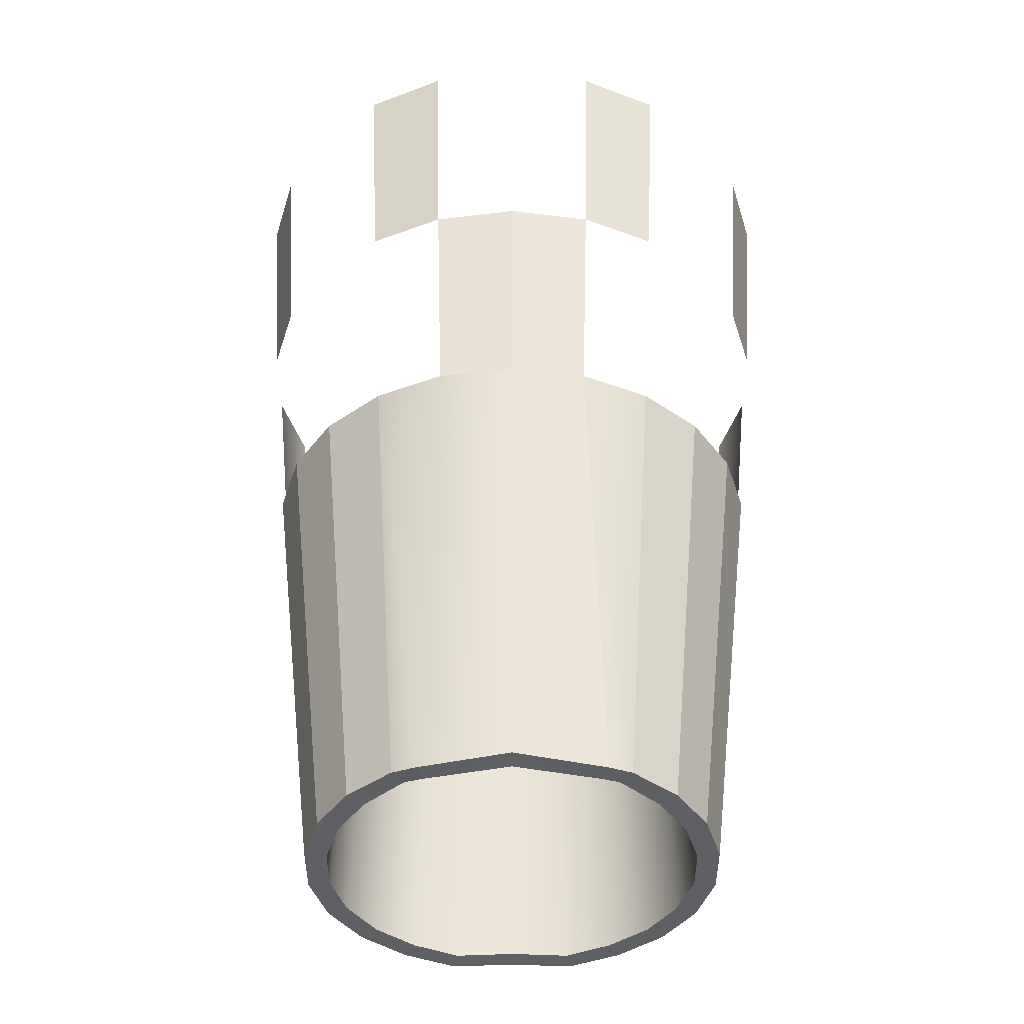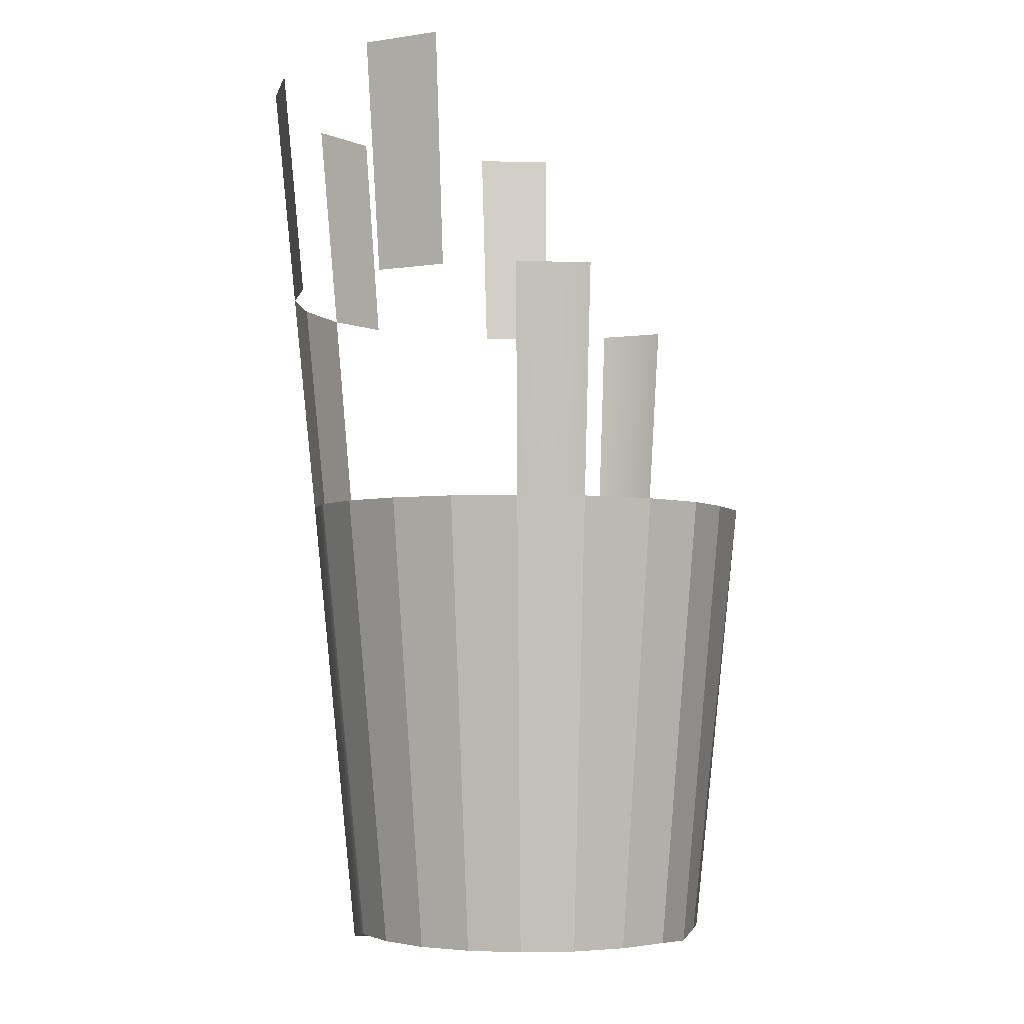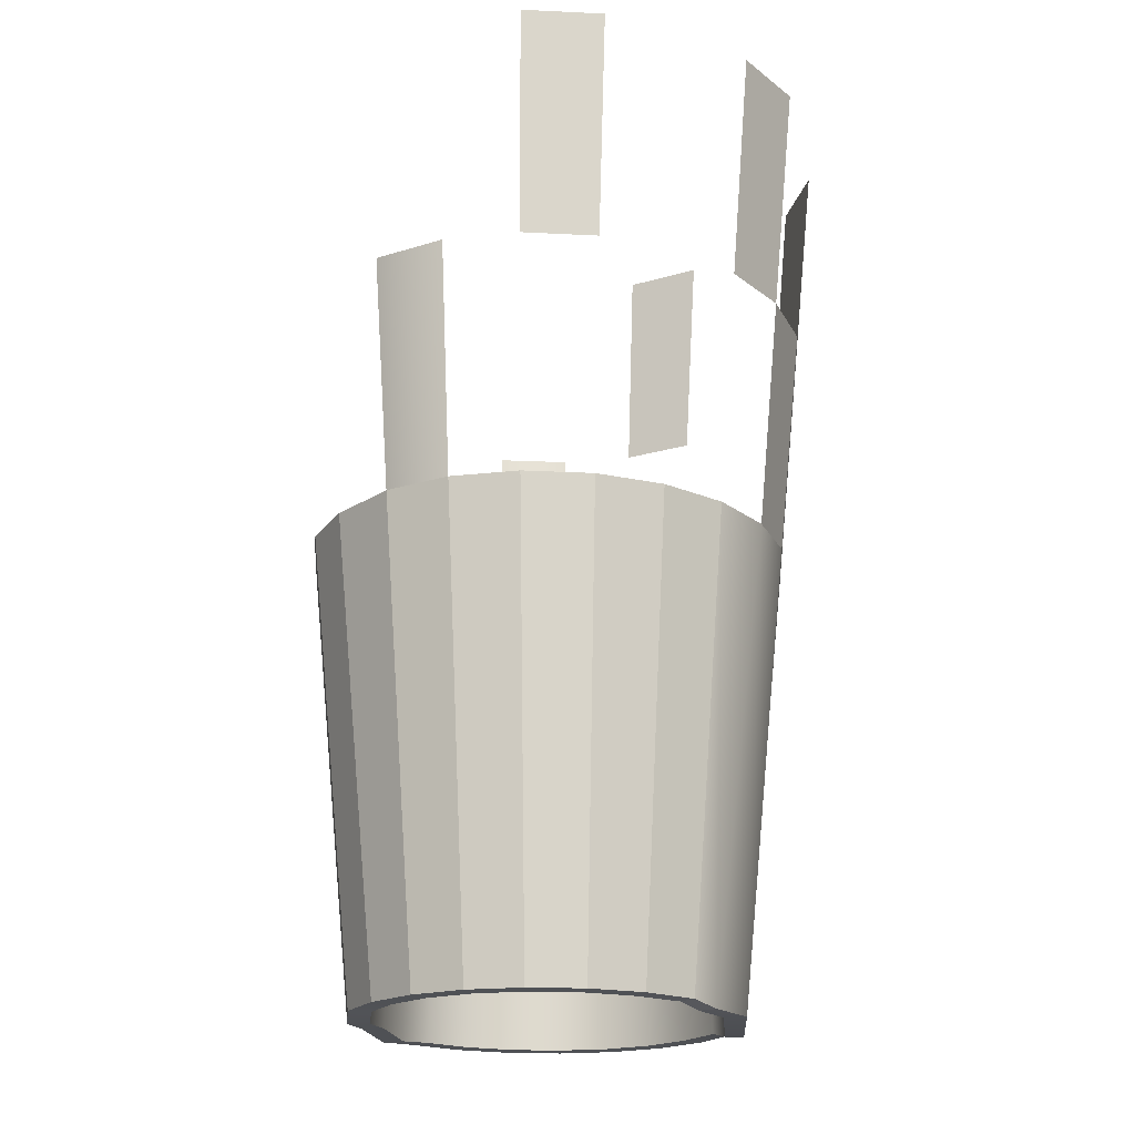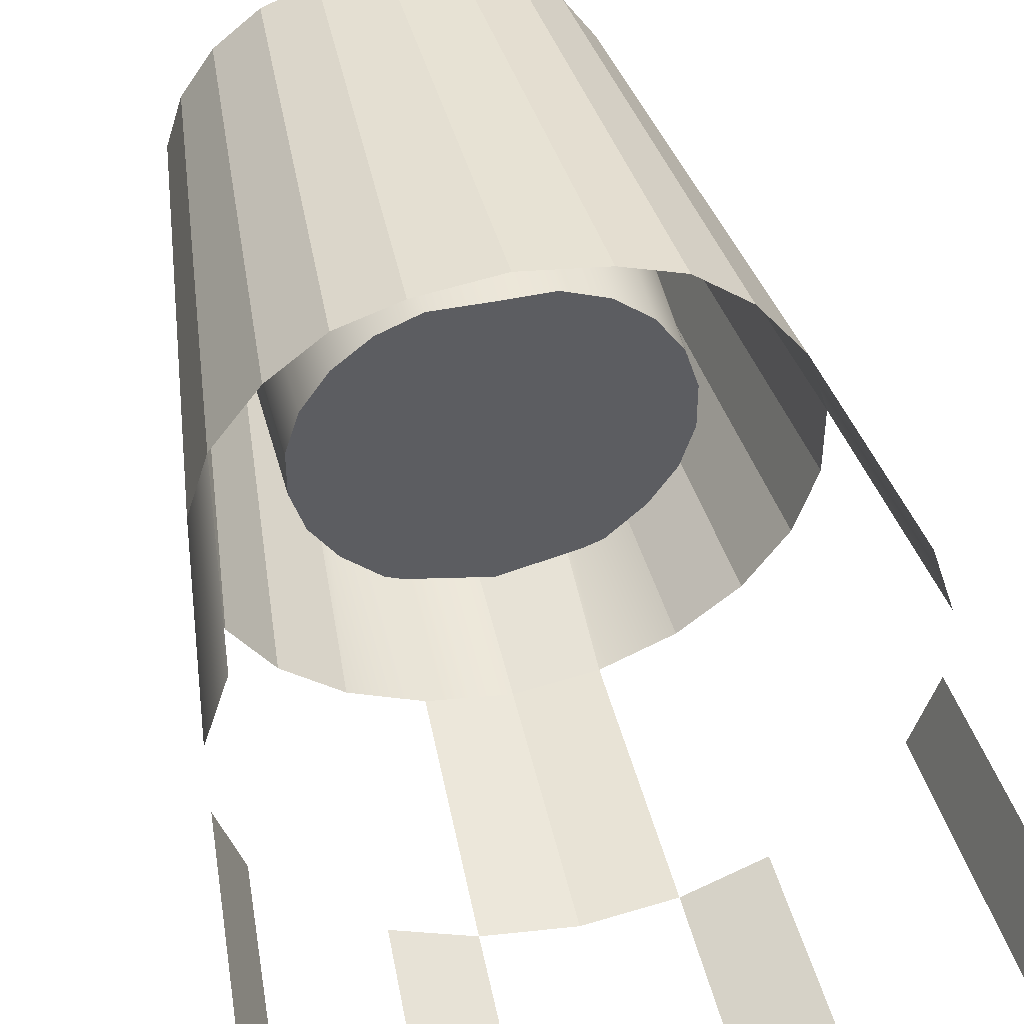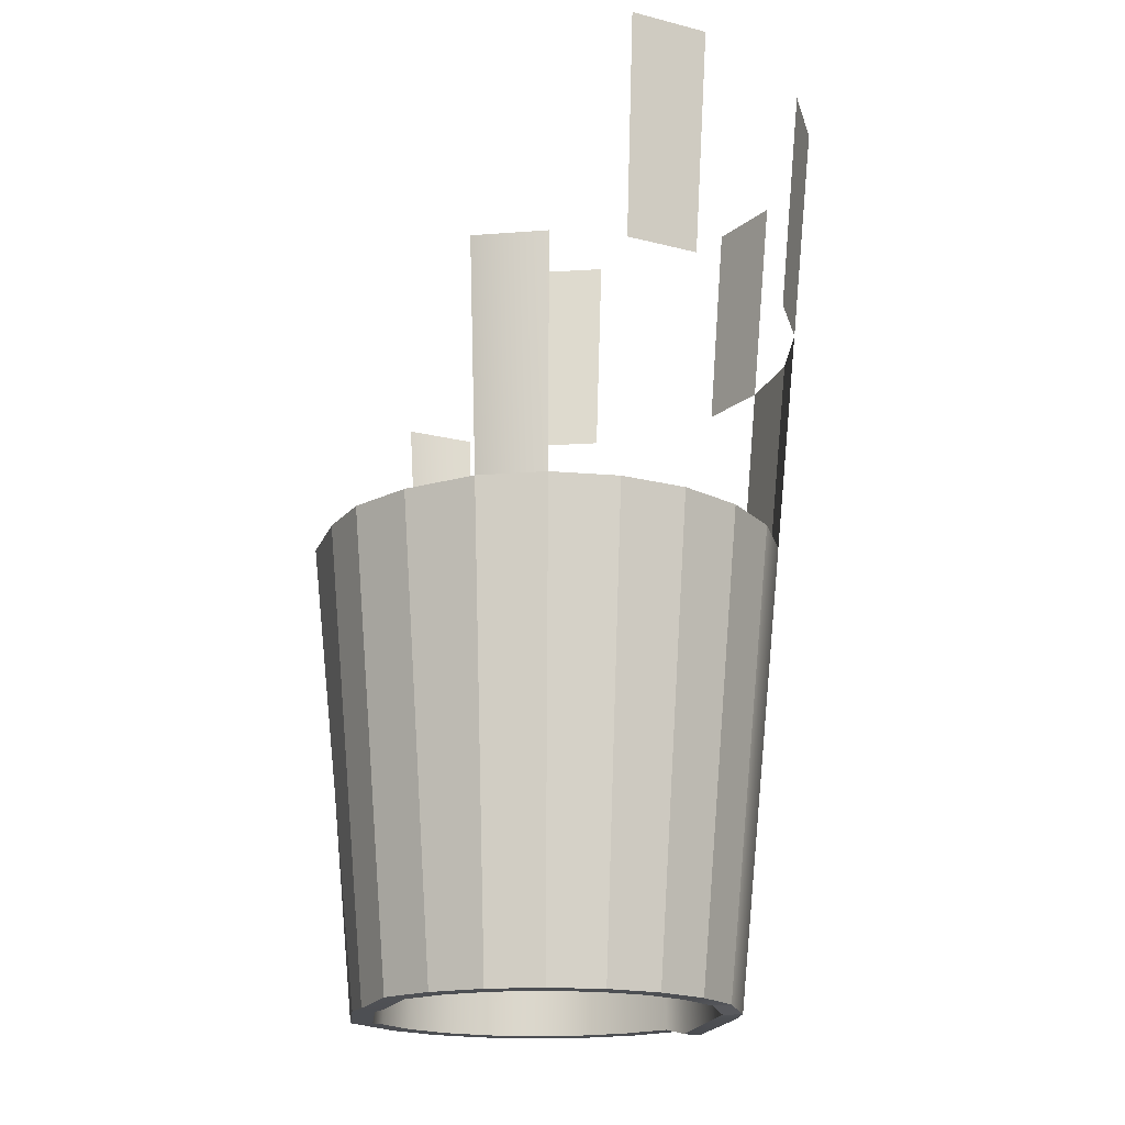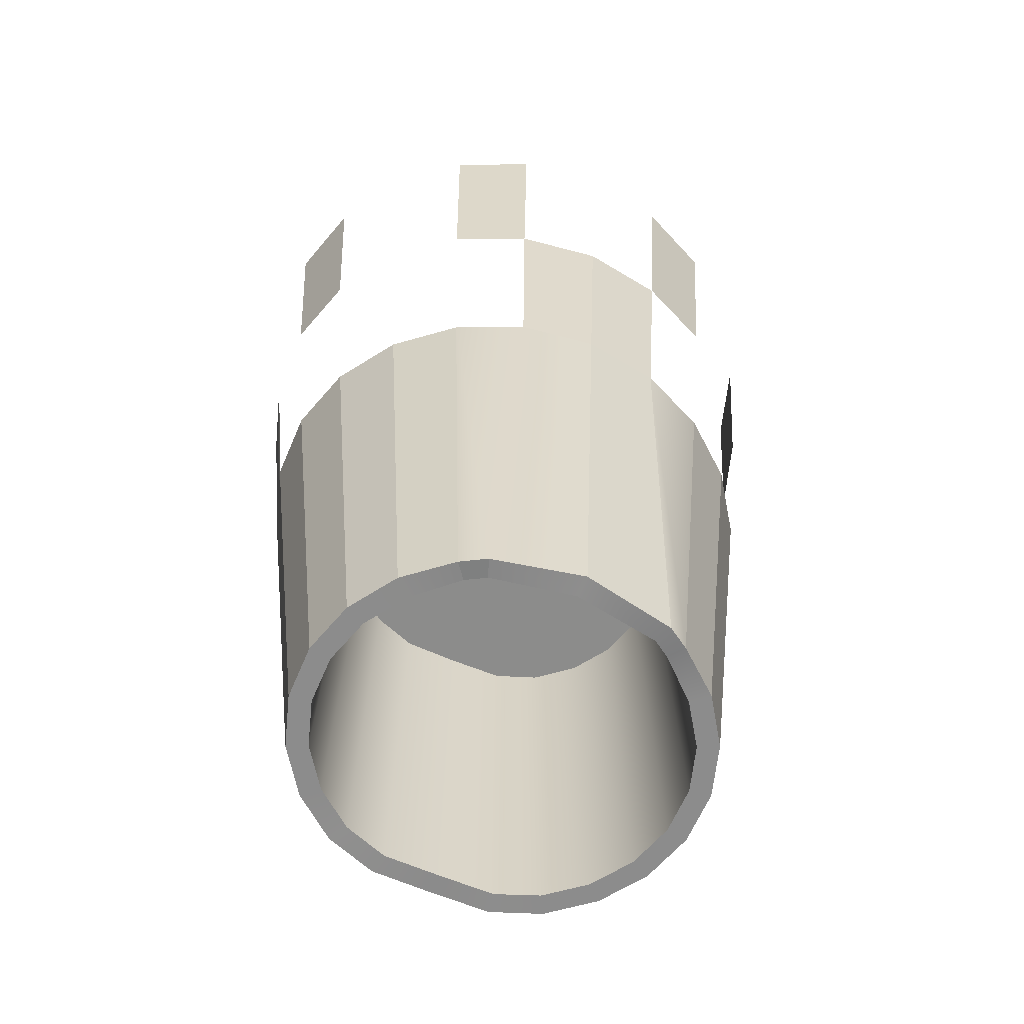
<metadata>
{"format":"obj","ext":"obj","renderer":"f3d","projection":"perspective","resolution":1024,"background":"white","views":[{"elev":-42.8,"azim":-0.0,"up":"+Z"},{"elev":-3.2,"azim":101.5,"up":"+Z"},{"elev":-19.8,"azim":-78.1,"up":"+Z"},{"elev":45.8,"azim":-13.4,"up":"+Y"},{"elev":-17.9,"azim":-99.8,"up":"+Z"},{"elev":-64.2,"azim":-23.2,"up":"+Z"}]}
</metadata>
<code>
g default
v -0.2369 4.048 -5.193
v -0.1911 3.98 -5.976
v -0.2654 3.92 -5.976
v -0.3268 3.979 -5.191
g thrust
f 1 2 3 4
g default
v -0.4054 3.538 -5.189
v -0.3196 3.57 -5.976
v -0.2669 3.491 -5.976
v -0.3381 3.44 -5.189
g thrust1
f 5 6 7 8
g default
v -0.3381 3.44 -5.189
v -0.2669 3.491 -5.976
v -0.1932 3.43 -5.976
v -0.2441 3.363 -5.189
g thrust2
f 9 10 11 12
g default
v -0.3268 3.979 -5.191
v -0.2654 3.92 -5.976
v -0.3186 3.842 -5.976
v -0.4048 3.877 -5.19
g thrust3
f 13 14 15 16
g default
v -0.1365 4.08 -5.195
v -0.1051 4.007 -5.983
v -0.1911 3.98 -5.976
v -0.2369 4.048 -5.193
g thrust4
f 17 18 19 20
g default
v -0.5108 3.639 -4.402
v -0.4816 3.645 -4.796
v -0.4433 3.522 -4.796
v -0.4705 3.506 -4.402
g f16body22
f 21 22 23 24
g default
v -0.4403 3.65 -5.189
v -0.3468 3.66 -5.976
v -0.3196 3.57 -5.976
v -0.4054 3.538 -5.189
g thrust5
f 25 26 27 28
g default
v -0.2835 3.297 -4.402
v -0.2667 3.33 -4.796
v -0.1426 3.276 -4.796
v -0.1519 3.238 -4.402
g f16body24
f 29 30 31 32
g default
v -0.001792 4.097 -5.196
v -0.001792 4.013 -5.976
v -0.1051 4.007 -5.983
v -0.1365 4.08 -5.195
v -0.2441 3.363 -5.189
v -0.1932 3.43 -5.976
v -0.1543 3.402 -5.986
v -0.1307 3.313 -5.189
g thrust6
f 33 34 35 36
f 37 38 39 40
g default
v -0.4048 3.877 -5.19
v -0.3186 3.842 -5.976
v -0.3465 3.753 -5.976
v -0.4401 3.766 -5.189
g thrust7
f 41 42 43 44
g default
v -0.4401 3.766 -5.189
v -0.3465 3.753 -5.976
v -0.3468 3.66 -5.976
v -0.4403 3.65 -5.189
g thrust8
f 45 46 47 48
g default
v -0.1333 3.447 -5.308
v -0.1628 3.469 -5.299
v -0.2251 3.526 -5.299
v -0.269 3.592 -5.299
v -0.2916 3.666 -5.299
v -0.2913 3.743 -5.299
v -0.2682 3.817 -5.299
v -0.2239 3.882 -5.299
v -0.1632 3.931 -5.299
v -0.09259 3.953 -5.306
v -0.001792 3.958 -5.299
v 0.089 3.953 -5.306
v 0.1596 3.931 -5.299
v 0.2203 3.882 -5.299
v 0.2646 3.817 -5.299
v 0.2877 3.743 -5.299
v 0.288 3.666 -5.299
v 0.2654 3.592 -5.299
v 0.2215 3.526 -5.299
v 0.1592 3.469 -5.299
v 0.1297 3.447 -5.308
v -0.001792 3.429 -5.299
v -0.1307 3.313 -5.189
v -0.1543 3.402 -5.986
v -0.001792 3.376 -5.976
v -0.001792 3.295 -5.188
g thrust9
f 49 50 51 52 53 54 55 56 57 58 59 60 61 62 63 64 65 66 67 68 69 70
f 71 72 73 74
g default
v -0.1426 3.276 -4.796
v -0.1307 3.313 -5.189
v -0.001792 3.295 -5.188
v -0.001792 3.256 -4.795
v -0.4426 3.894 -4.796
v -0.4048 3.877 -5.19
v -0.4401 3.766 -5.189
v -0.4813 3.772 -4.795
g f16body34
f 75 76 77 78
f 79 80 81 82
g default
v 0.3232 3.979 -5.191
v 0.2618 3.92 -5.976
v 0.1875 3.98 -5.976
v 0.2333 4.048 -5.193
g thrust10
f 83 84 85 86
g default
v 0.3345 3.44 -5.189
v 0.2633 3.491 -5.976
v 0.316 3.57 -5.976
v 0.4018 3.538 -5.189
g thrust11
f 87 88 89 90
g default
v 0.2405 3.363 -5.189
v 0.1896 3.43 -5.976
v 0.2633 3.491 -5.976
v 0.3345 3.44 -5.189
g thrust12
f 91 92 93 94
g default
v 0.4012 3.877 -5.19
v 0.315 3.842 -5.976
v 0.2618 3.92 -5.976
v 0.3232 3.979 -5.191
g thrust13
f 95 96 97 98
g default
v 0.2333 4.048 -5.193
v 0.1875 3.98 -5.976
v 0.1015 4.007 -5.983
v 0.1329 4.08 -5.195
g thrust14
f 99 100 101 102
g default
v 0.4669 3.506 -4.402
v 0.4397 3.522 -4.796
v 0.478 3.645 -4.796
v 0.5072 3.639 -4.402
g f16body62
f 103 104 105 106
g default
v 0.4018 3.538 -5.189
v 0.316 3.57 -5.976
v 0.3432 3.66 -5.976
v 0.4367 3.65 -5.189
g thrust15
f 107 108 109 110
g default
v 0.1483 3.238 -4.402
v 0.139 3.276 -4.796
v 0.2631 3.33 -4.796
v 0.2799 3.297 -4.402
g f16body64
f 111 112 113 114
g default
v 0.1329 4.08 -5.195
v 0.1015 4.007 -5.983
v -0.001792 4.013 -5.976
v -0.001792 4.097 -5.196
v 0.1271 3.313 -5.189
v 0.1507 3.402 -5.986
v 0.1896 3.43 -5.976
v 0.2405 3.363 -5.189
g thrust16
f 115 116 117 118
f 119 120 121 122
g default
v 0.4365 3.766 -5.189
v 0.3429 3.753 -5.976
v 0.315 3.842 -5.976
v 0.4012 3.877 -5.19
g thrust17
f 123 124 125 126
g default
v 0.4367 3.65 -5.189
v 0.3432 3.66 -5.976
v 0.3429 3.753 -5.976
v 0.4365 3.766 -5.189
g thrust18
f 127 128 129 130
g default
v -0.001792 3.295 -5.188
v -0.001792 3.376 -5.976
v 0.1507 3.402 -5.986
v 0.1271 3.313 -5.189
g thrust19
f 131 132 133 134
g default
v -0.001792 3.256 -4.795
v -0.001792 3.295 -5.188
v 0.1271 3.313 -5.189
v 0.139 3.276 -4.796
v 0.4777 3.772 -4.795
v 0.4365 3.766 -5.189
v 0.4012 3.877 -5.19
v 0.439 3.894 -4.796
g f16body74
f 135 136 137 138
f 139 140 141 142
g default
v -0.1932 3.43 -5.976
v -0.1732 3.455 -5.976
v -0.1418 3.432 -5.986
v -0.1543 3.402 -5.986
v -0.001792 3.413 -5.976
v -0.001792 3.376 -5.976
v 0.1382 3.432 -5.986
v 0.1507 3.402 -5.986
v 0.1696 3.455 -5.976
v 0.1896 3.43 -5.976
v 0.2358 3.516 -5.976
v 0.2633 3.491 -5.976
v 0.2826 3.586 -5.976
v 0.316 3.57 -5.976
v 0.3066 3.665 -5.976
v 0.3432 3.66 -5.976
v 0.3064 3.747 -5.976
v 0.3429 3.753 -5.976
v 0.2817 3.826 -5.976
v 0.315 3.842 -5.976
v 0.2346 3.894 -5.976
v 0.2618 3.92 -5.976
v 0.1699 3.947 -5.976
v 0.1875 3.98 -5.976
v 0.09484 3.97 -5.983
v 0.1015 4.007 -5.983
v -0.001792 3.976 -5.976
v -0.001792 4.013 -5.976
v -0.09843 3.97 -5.983
v -0.1051 4.007 -5.983
v -0.1735 3.947 -5.976
v -0.1911 3.98 -5.976
v -0.2382 3.894 -5.976
v -0.2654 3.92 -5.976
v -0.2853 3.826 -5.976
v -0.3186 3.842 -5.976
v -0.31 3.747 -5.976
v -0.3465 3.753 -5.976
v -0.3102 3.665 -5.976
v -0.3468 3.66 -5.976
v -0.2862 3.586 -5.976
v -0.3196 3.57 -5.976
v -0.2394 3.516 -5.976
v -0.2669 3.491 -5.976
v -0.1628 3.469 -5.299
v -0.1333 3.447 -5.308
v -0.001792 3.429 -5.299
v 0.1297 3.447 -5.308
v 0.1592 3.469 -5.299
v 0.2215 3.526 -5.299
v 0.2654 3.592 -5.299
v 0.288 3.666 -5.299
v 0.2877 3.743 -5.299
v 0.2646 3.817 -5.299
v 0.2203 3.882 -5.299
v 0.1596 3.931 -5.299
v 0.089 3.953 -5.306
v -0.001792 3.958 -5.299
v -0.09259 3.953 -5.306
v -0.1632 3.931 -5.299
v -0.2239 3.882 -5.299
v -0.2682 3.817 -5.299
v -0.2913 3.743 -5.299
v -0.2916 3.666 -5.299
v -0.269 3.592 -5.299
v -0.2251 3.526 -5.299
g thrust20
f 143 144 145 146
f 146 145 147 148
f 148 147 149 150
f 150 149 151 152
f 152 151 153 154
f 154 153 155 156
f 156 155 157 158
f 158 157 159 160
f 160 159 161 162
f 162 161 163 164
f 164 163 165 166
f 166 165 167 168
f 168 167 169 170
f 170 169 171 172
f 172 171 173 174
f 174 173 175 176
f 176 175 177 178
f 178 177 179 180
f 180 179 181 182
f 182 181 183 184
f 184 183 185 186
f 186 185 144 143
f 144 187 188 145
f 145 188 189 147
f 147 189 190 149
f 149 190 191 151
f 151 191 192 153
f 153 192 193 155
f 155 193 194 157
f 157 194 195 159
f 159 195 196 161
f 161 196 197 163
f 163 197 198 165
f 165 198 199 167
f 167 199 200 169
f 169 200 201 171
f 171 201 202 173
f 173 202 203 175
f 175 203 204 177
f 177 204 205 179
f 179 205 206 181
f 181 206 207 183
f 183 207 208 185
f 185 208 187 144

</code>
